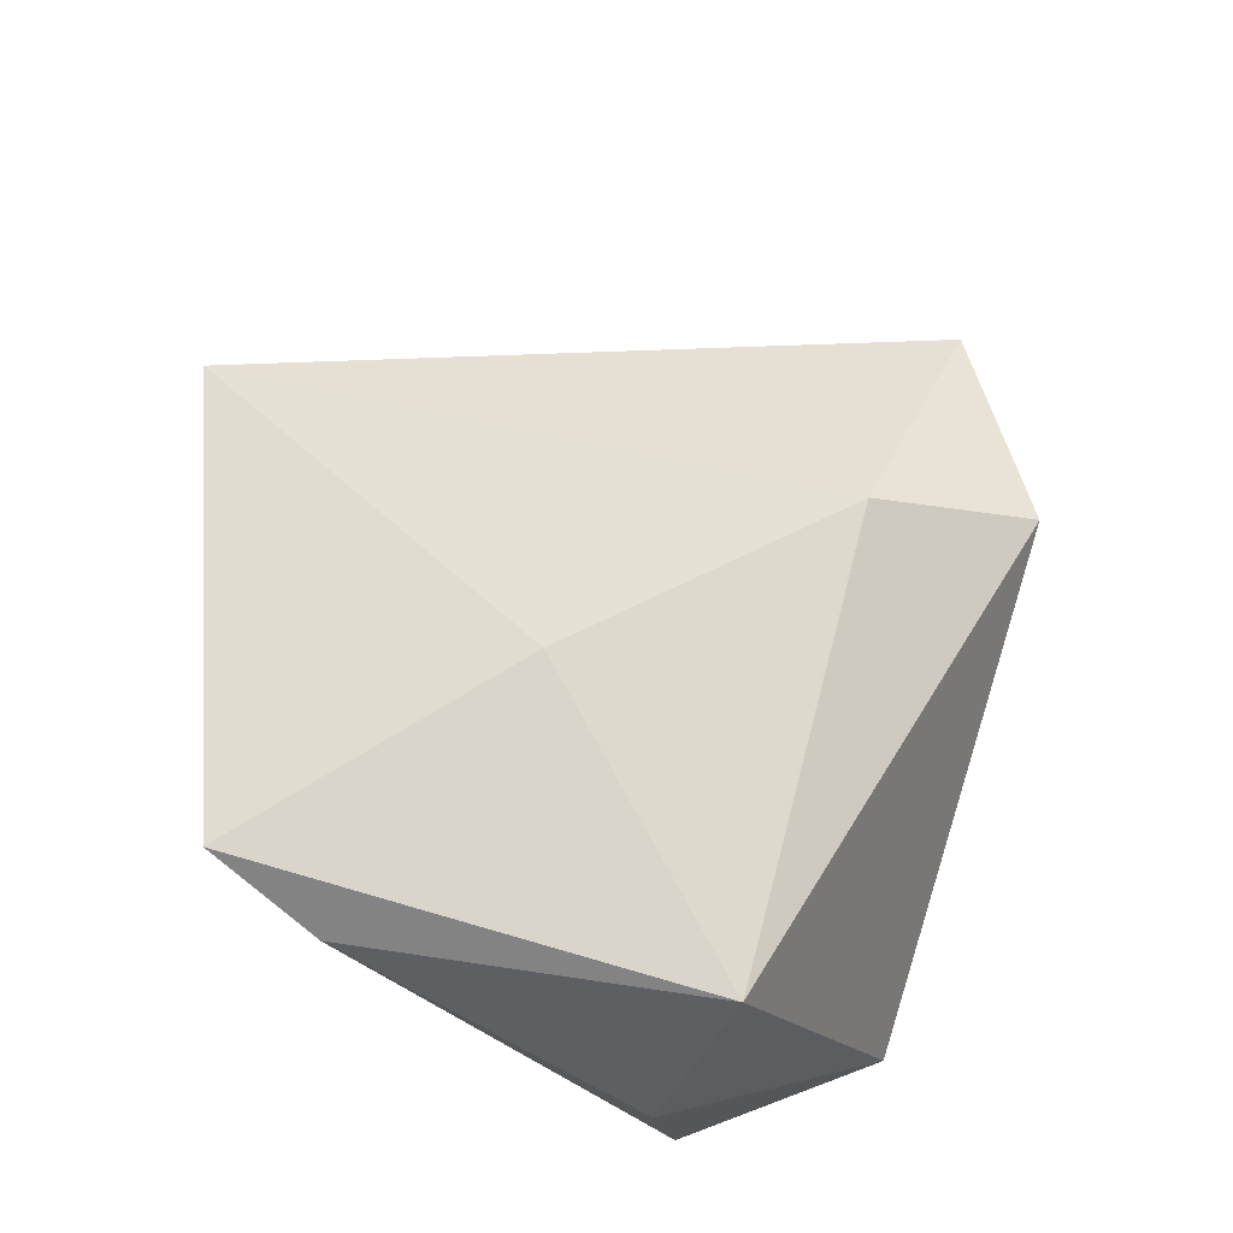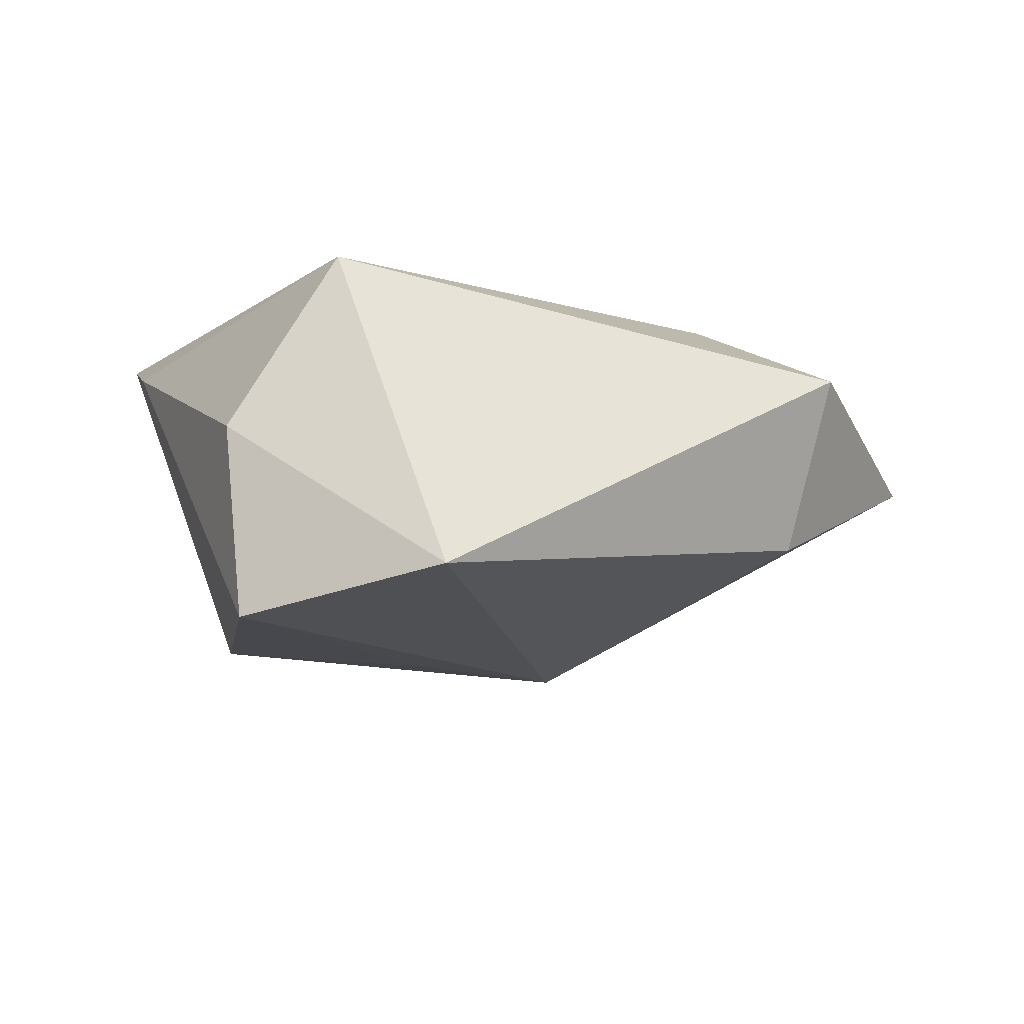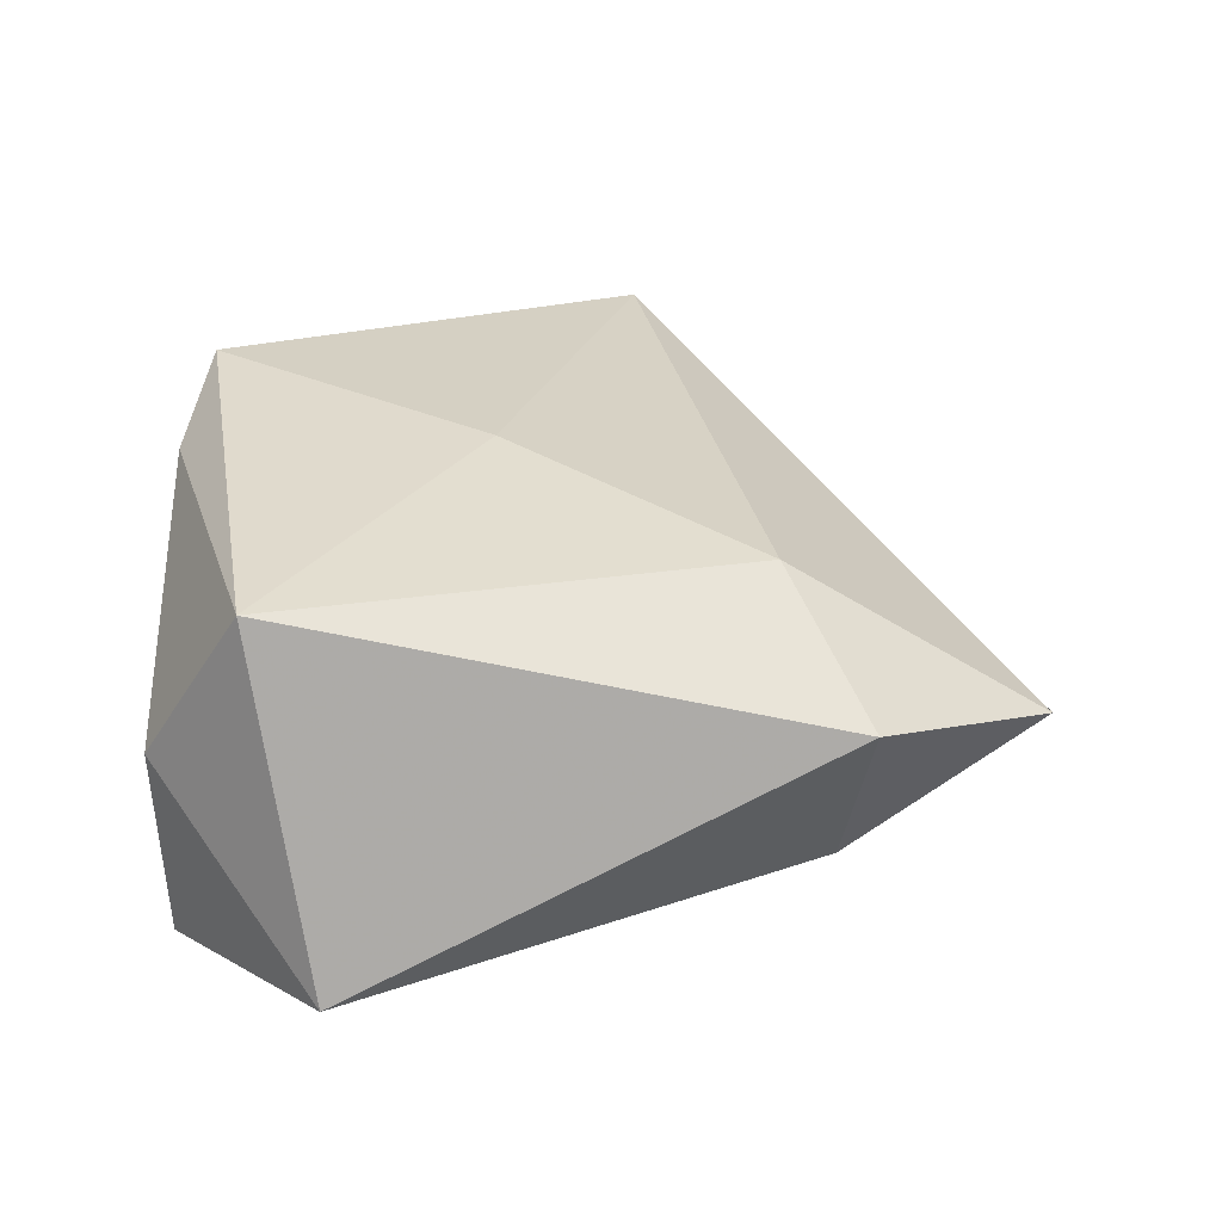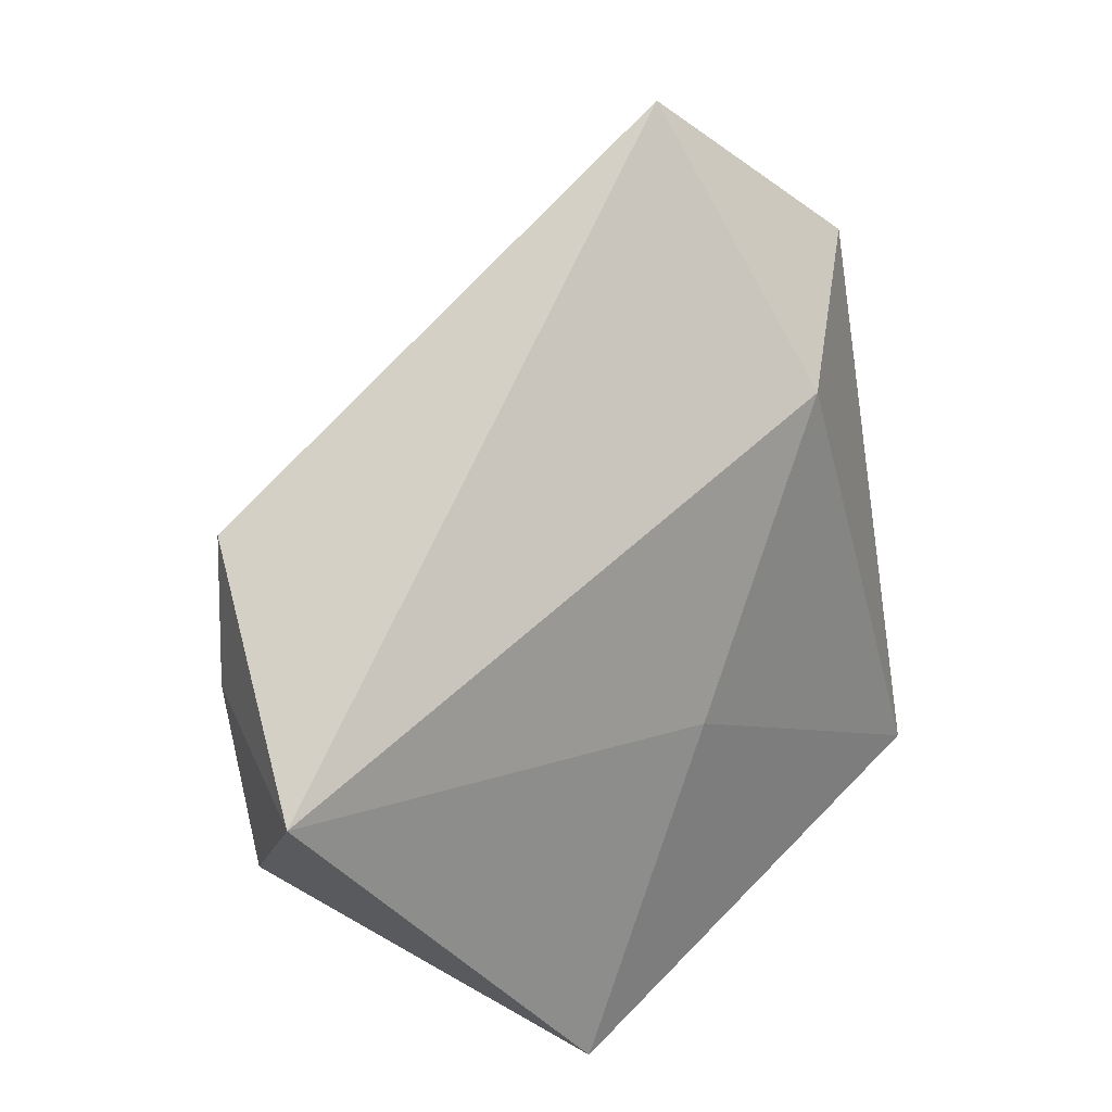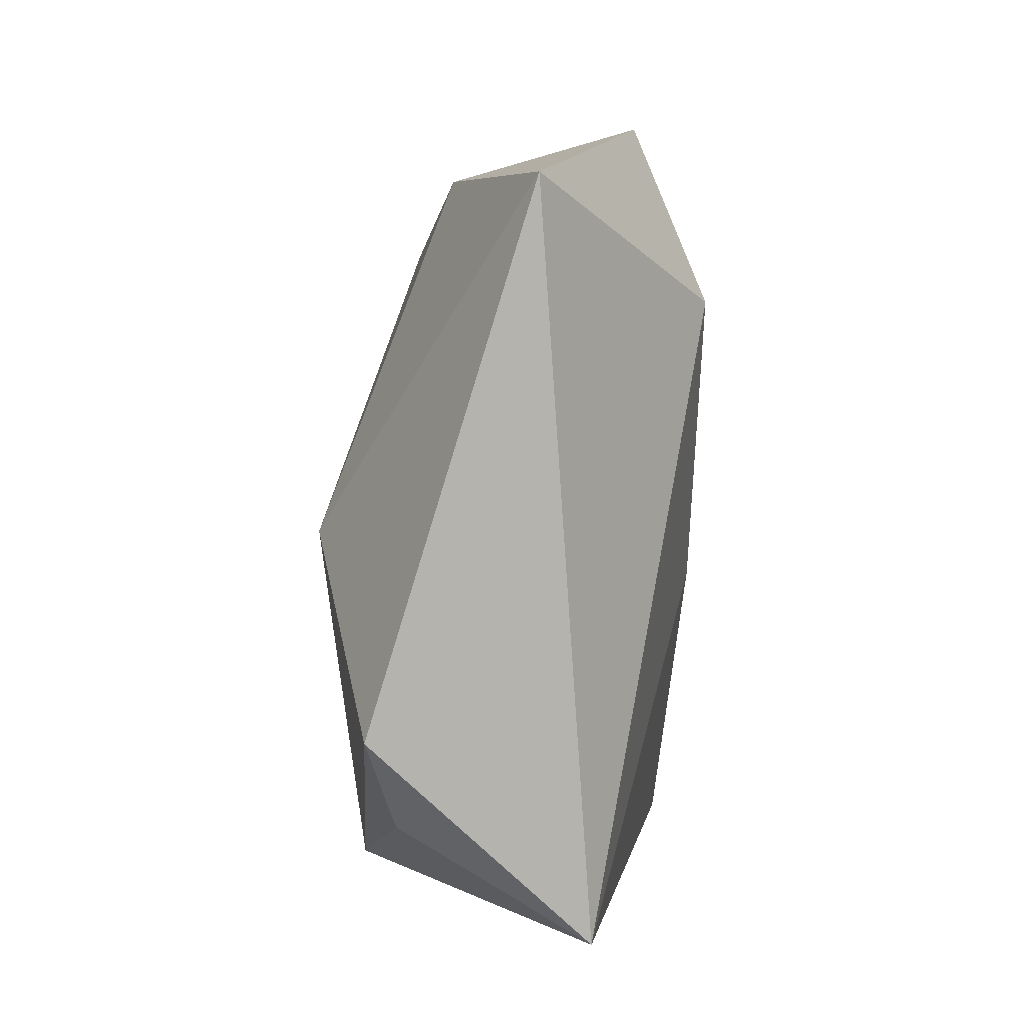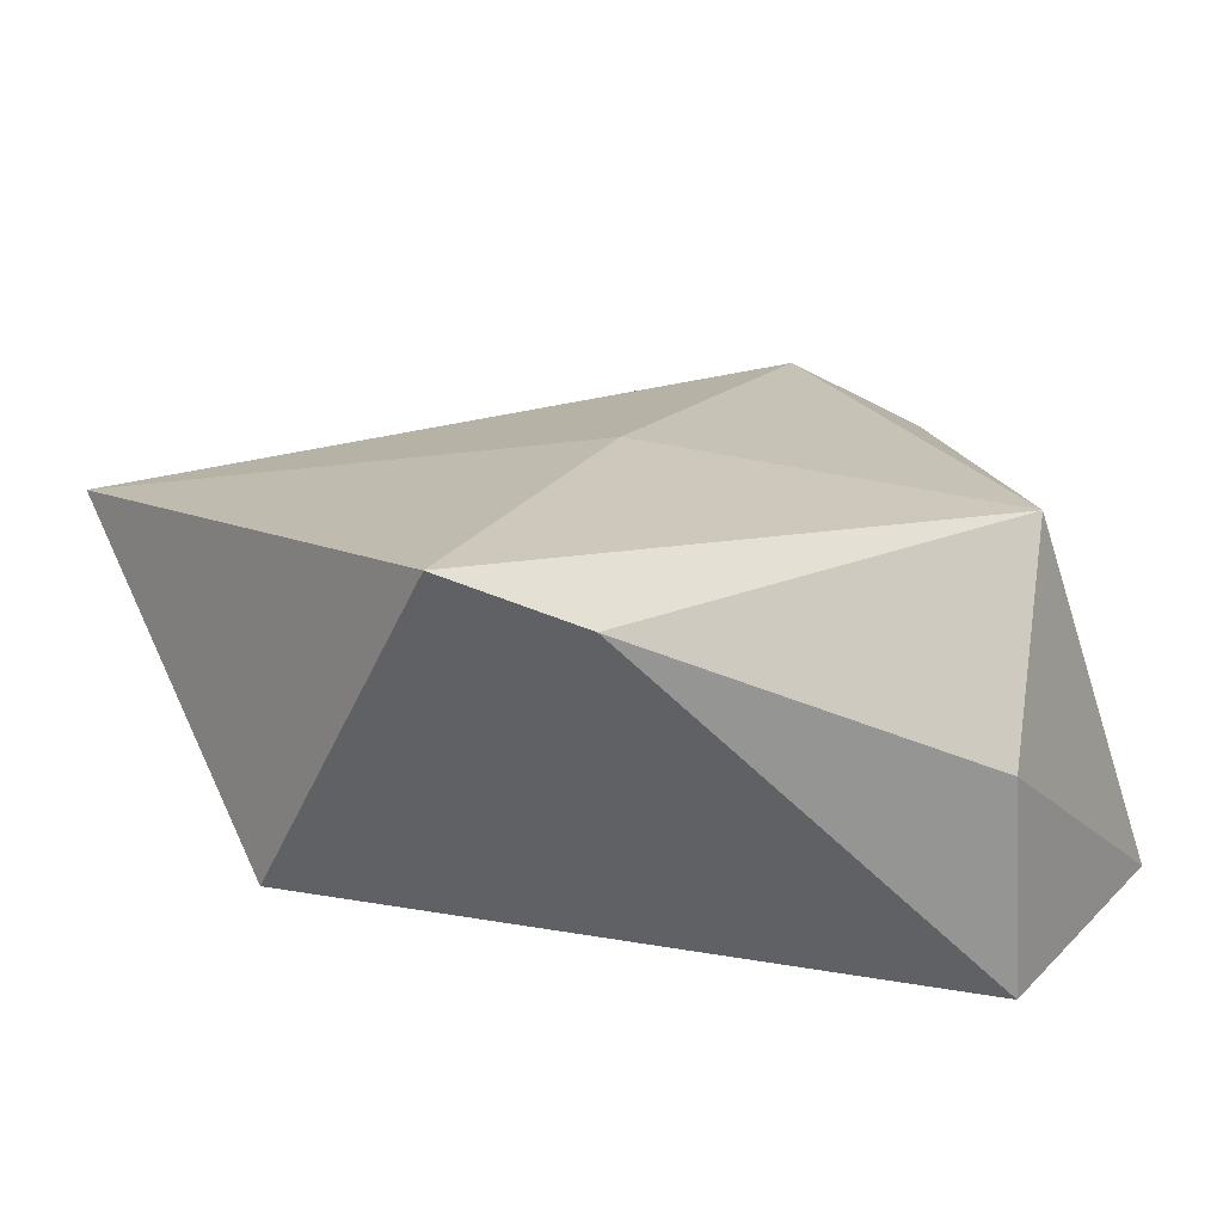
<metadata>
{"format":"obj","ext":"obj","renderer":"f3d","projection":"perspective","resolution":1024,"background":"white","views":[{"elev":72.5,"azim":35.2,"up":"+Z"},{"elev":-10.6,"azim":74.9,"up":"+Z"},{"elev":35.6,"azim":99.4,"up":"+Z"},{"elev":27.6,"azim":-47.7,"up":"+Y"},{"elev":60.7,"azim":-86.5,"up":"+Y"},{"elev":-70.8,"azim":-2.7,"up":"+Y"}]}
</metadata>
<code>
v 0.0004634 -0.004543 -0.02197
v -0.04287 0.00518 -0.01123
v 0.0138 0.02863 0.02038
v 0.0329 -0.03205 -0.02097
v 0.009389 0.05724 0.001349
v -0.03953 0.02008 -0.01432
v -0.005644 -0.03986 0.01436
v 0.02304 0.03658 -0.00899
v -0.01992 -0.03945 0.01885
v -0.003987 -0.003751 0.02074
v 0.03066 -0.03368 0.0008365
v -0.03464 -0.02385 -0.01696
v 0.0469 -0.01222 -0.01634
v -0.01147 0.01551 -0.0223
v 0.02885 0.0403 0.01115
v 0.03258 -0.02171 0.02094
v -0.0545 0.003166 0.01116
f 3 5 17
f 17 5 6
f 5 14 6
f 14 12 6
f 13 14 8
f 8 14 5
f 4 14 13
f 10 3 17
f 16 3 10
f 2 12 17
f 17 6 2
f 2 6 12
f 5 3 15
f 15 8 5
f 13 8 15
f 15 16 13
f 15 3 16
f 13 16 11
f 11 4 13
f 1 12 14
f 14 4 1
f 1 4 12
f 16 10 9
f 17 12 9
f 9 10 17
f 7 11 16
f 16 9 7
f 4 11 7
f 12 4 7
f 7 9 12

</code>
